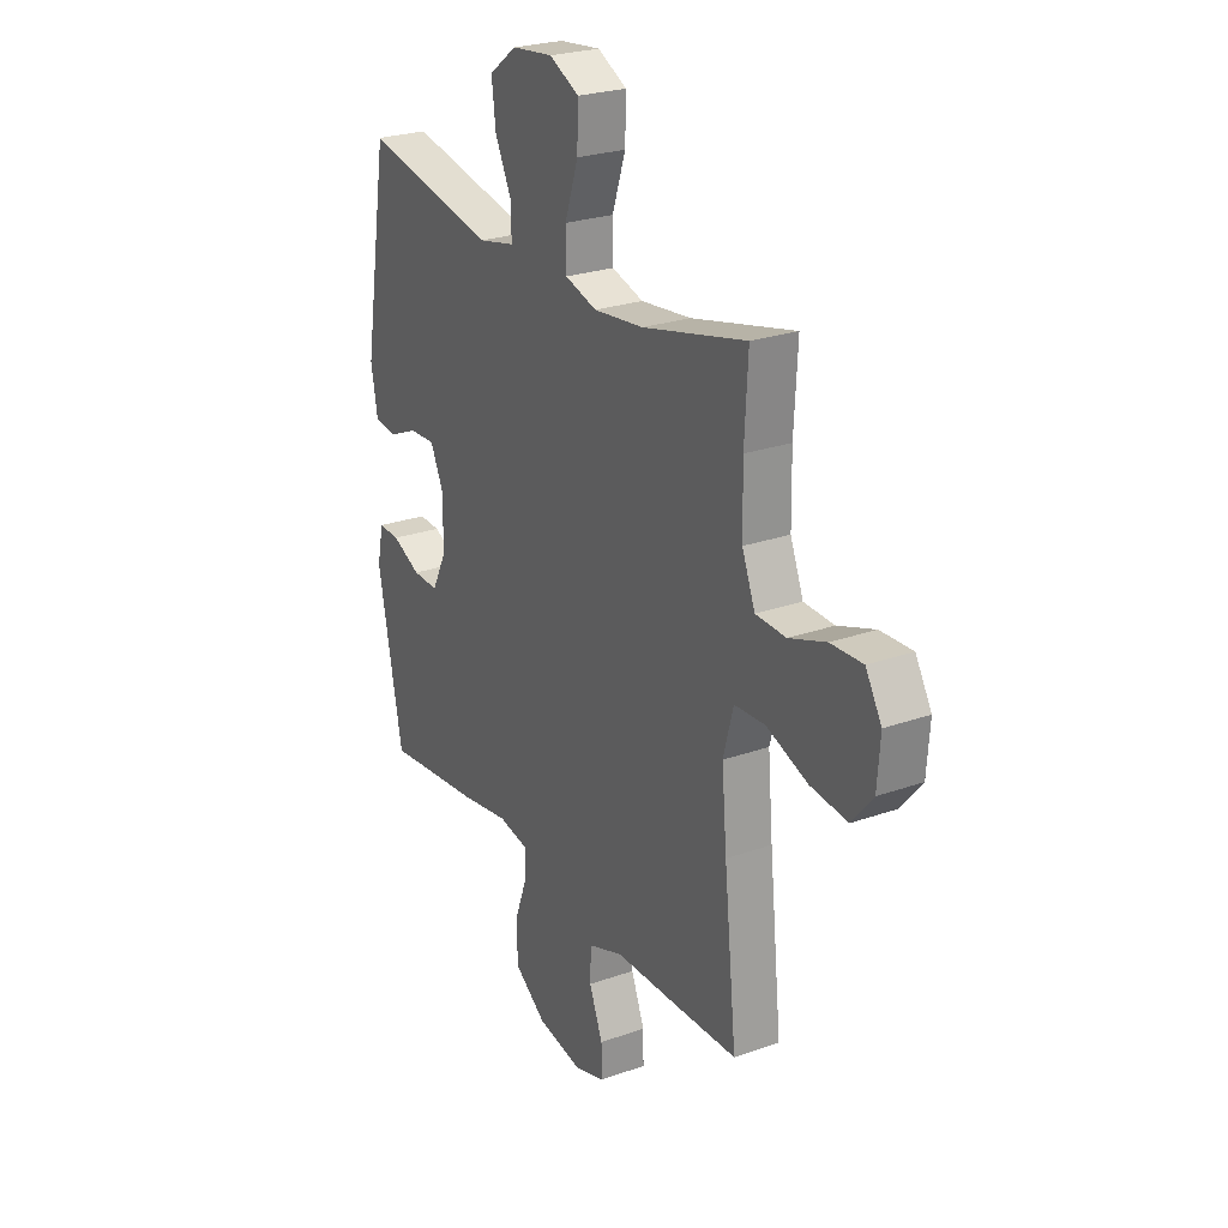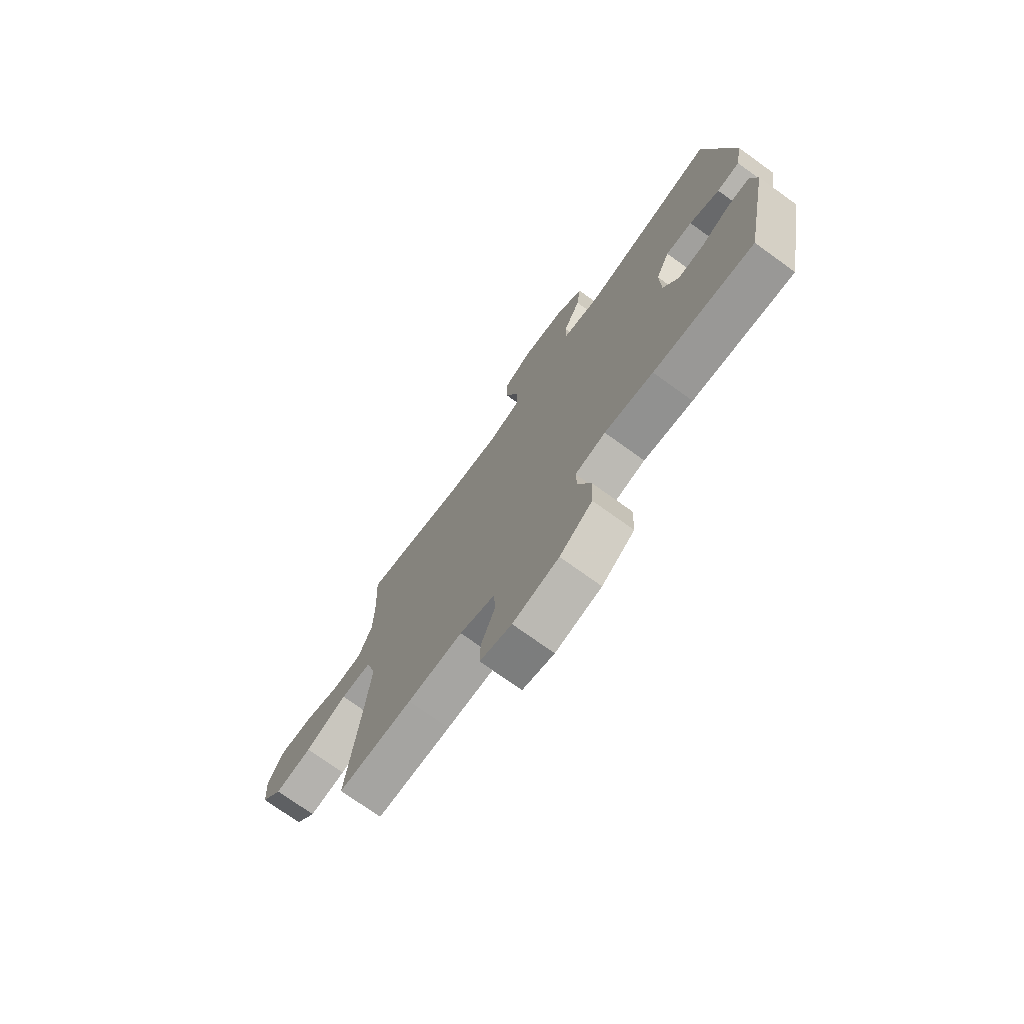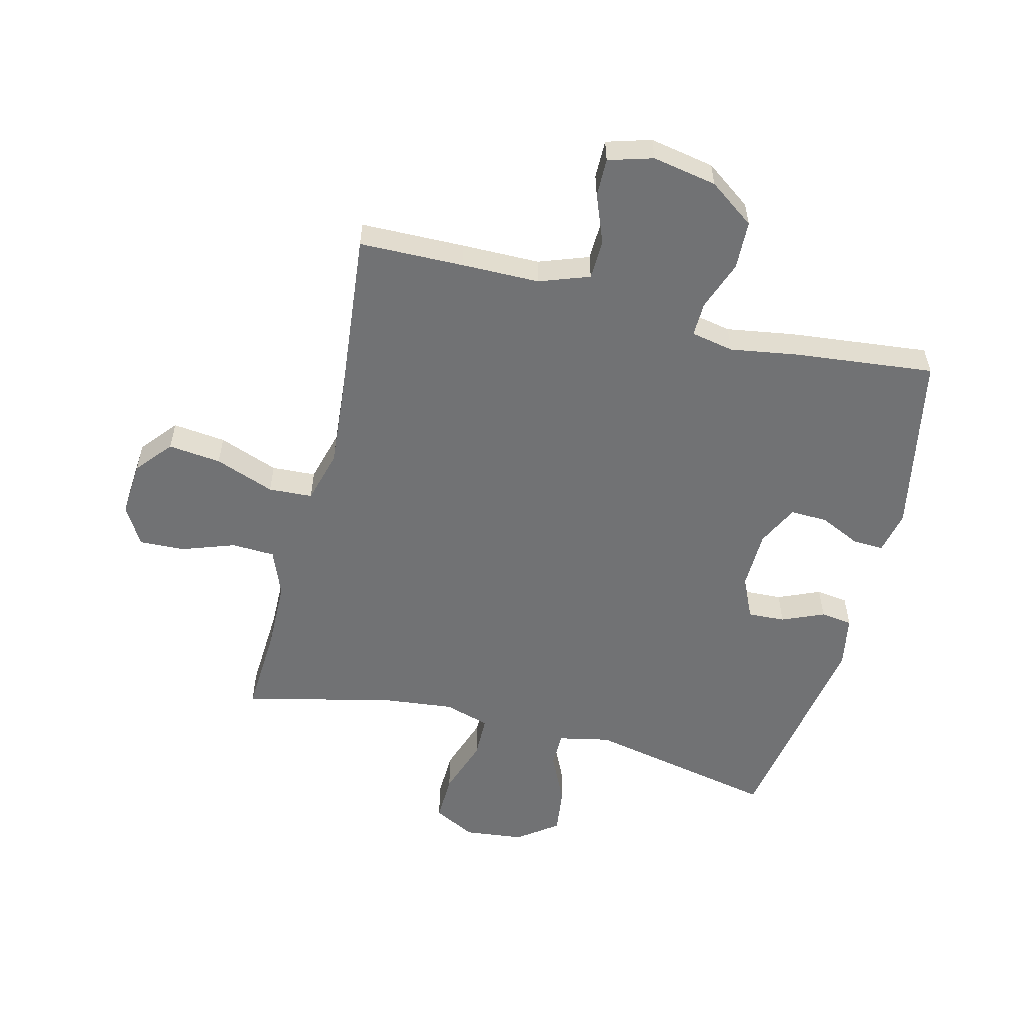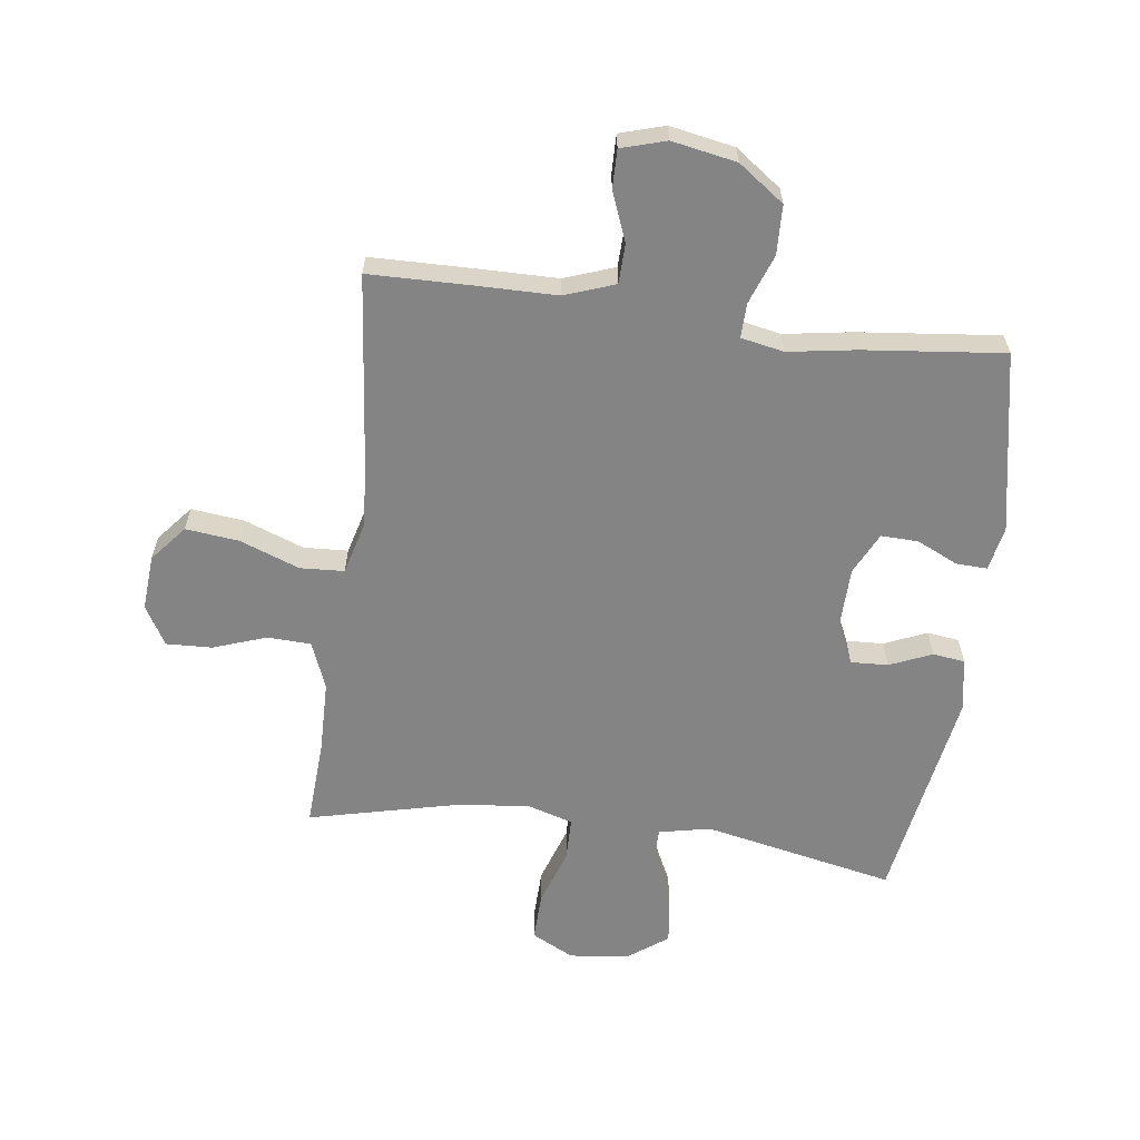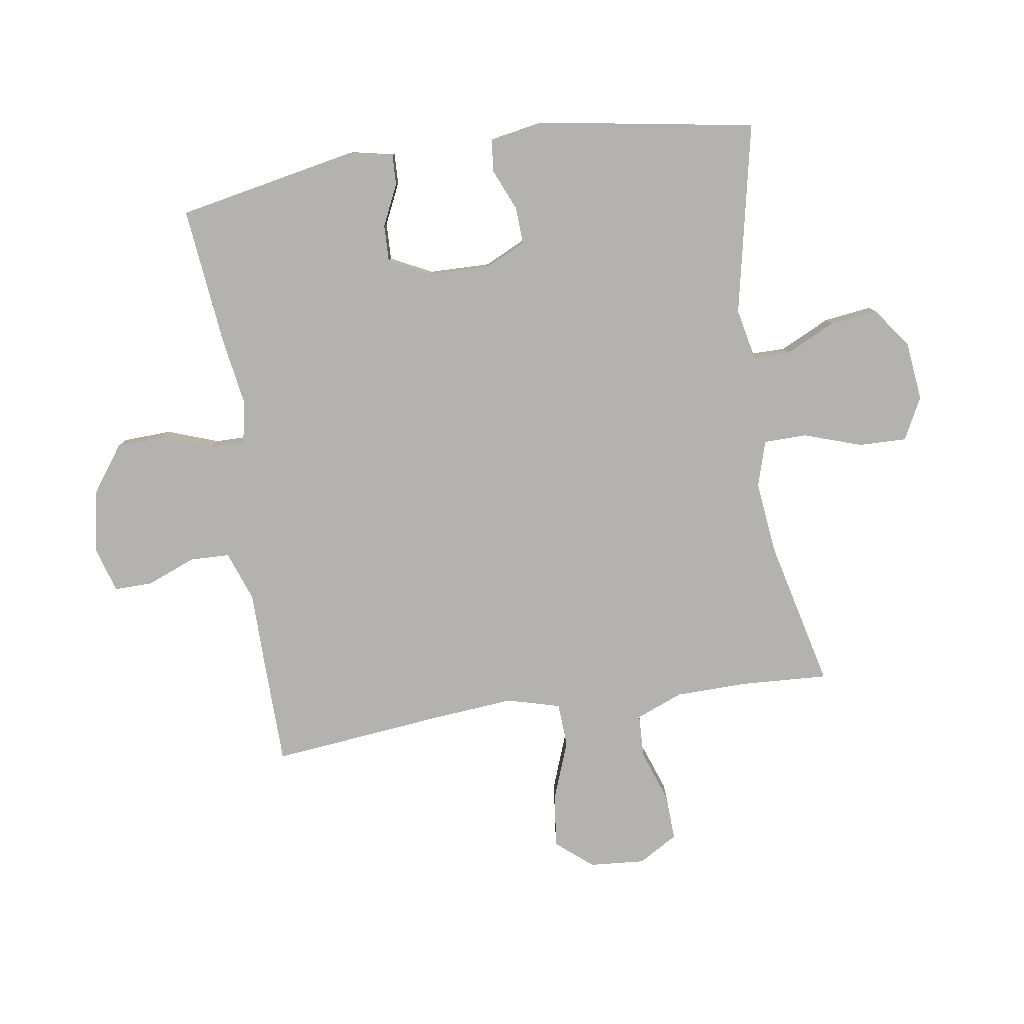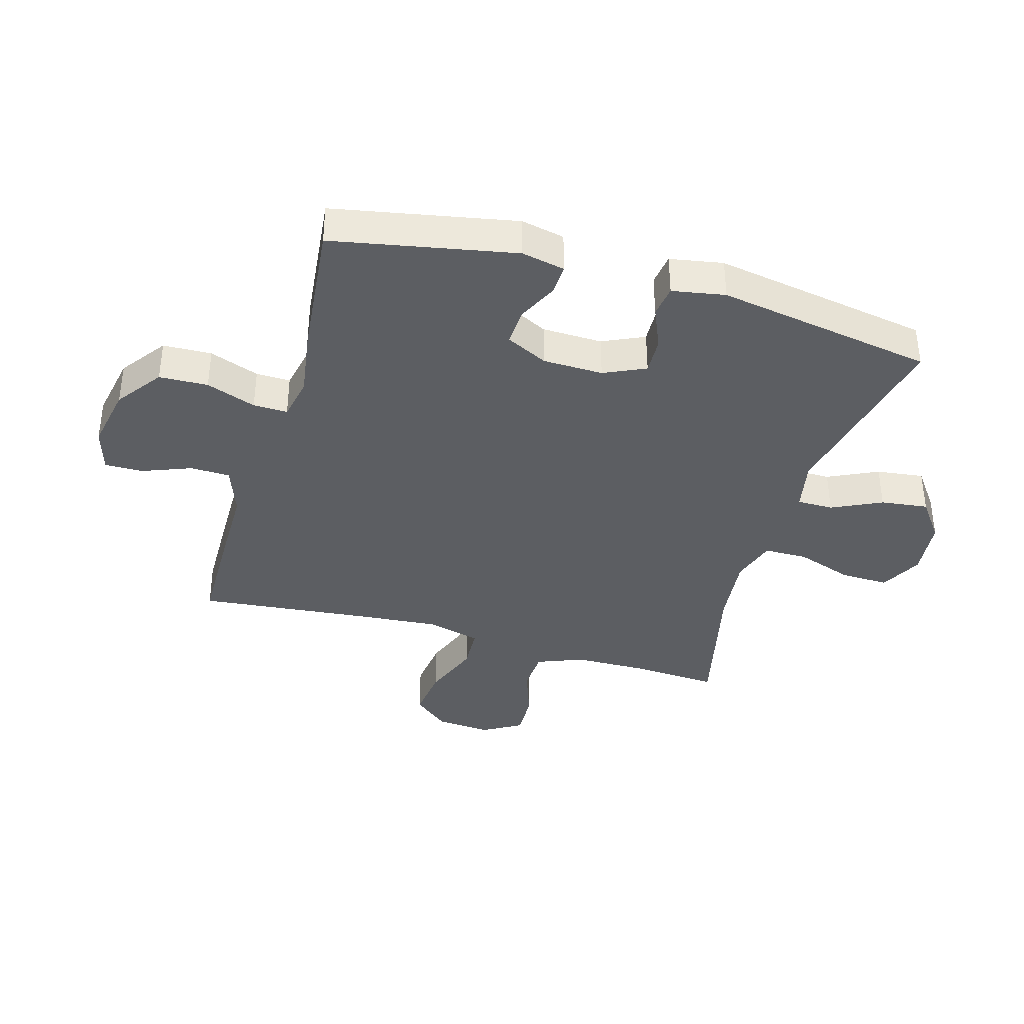
<metadata>
{"format":"obj","ext":"obj","renderer":"f3d","projection":"perspective","resolution":1024,"background":"white","views":[{"elev":25.1,"azim":60.2,"up":"+Z"},{"elev":-74.1,"azim":-125.8,"up":"+Z"},{"elev":-55.5,"azim":165.9,"up":"+Y"},{"elev":-61.4,"azim":172.5,"up":"+Y"},{"elev":-79.8,"azim":-81.3,"up":"+Y"},{"elev":-37.5,"azim":-106.3,"up":"+Y"}]}
</metadata>
<code>
v 0.5 0.07 -0.5
v 0.326 0.07 -0.503
v 0.197 0.07 -0.504
v 0.114 0.07 -0.534
v 0.112 0.07 -0.6
v 0.144 0.07 -0.681
v 0.145 0.07 -0.745
v 0.071 0.07 -0.767
v -0.036 0.07 -0.747
v -0.112 0.07 -0.692
v -0.115 0.07 -0.611
v -0.085 0.07 -0.528
v -0.084 0.07 -0.471
v -0.155 0.07 -0.457
v -0.268 0.07 -0.475
v -0.5 0.07 -0.5
v -0.559 0.07 -0.198
v -0.544 0.07 -0.126
v -0.493 0.07 -0.128
v -0.425 0.07 -0.16
v -0.363 0.07 -0.162
v -0.329 0.07 -0.093
v -0.327 0.07 0.007
v -0.359 0.07 0.076
v -0.421 0.07 0.073
v -0.491 0.07 0.043
v -0.544 0.07 0.05
v -0.56 0.07 0.138
v -0.5 0.07 0.5
v -0.182 0.07 0.434
v -0.096 0.07 0.452
v -0.096 0.07 0.512
v -0.136 0.07 0.595
v -0.146 0.07 0.674
v -0.08 0.07 0.723
v 0.019 0.07 0.734
v 0.089 0.07 0.698
v 0.087 0.07 0.618
v 0.055 0.07 0.523
v 0.056 0.07 0.451
v 0.132 0.07 0.428
v 0.252 0.07 0.441
v 0.5 0.07 0.5
v 0.492 0.07 0.355
v 0.494 0.07 0.235
v 0.525 0.07 0.157
v 0.597 0.07 0.154
v 0.685 0.07 0.185
v 0.761 0.07 0.188
v 0.799 0.07 0.123
v 0.792 0.07 0.031
v 0.742 0.07 -0.029
v 0.654 0.07 -0.019
v 0.555 0.07 0.018
v 0.482 0.07 0.014
v 0.458 0.07 -0.075
v 0.47 0.07 -0.213
v 0.5 0 -0.5
v 0.326 0 -0.503
v 0.197 0 -0.504
v 0.114 0 -0.534
v 0.112 0 -0.6
v 0.144 0 -0.681
v 0.145 0 -0.745
v 0.071 0 -0.767
v -0.036 0 -0.747
v -0.112 0 -0.692
v -0.115 0 -0.611
v -0.085 0 -0.528
v -0.084 0 -0.471
v -0.155 0 -0.457
v -0.268 0 -0.475
v -0.5 0 -0.5
v -0.559 0 -0.198
v -0.544 0 -0.126
v -0.493 0 -0.128
v -0.425 0 -0.16
v -0.363 0 -0.162
v -0.329 0 -0.093
v -0.327 0 0.007
v -0.359 0 0.076
v -0.421 0 0.073
v -0.491 0 0.043
v -0.544 0 0.05
v -0.56 0 0.138
v -0.5 0 0.5
v -0.182 0 0.434
v -0.096 0 0.452
v -0.096 0 0.512
v -0.136 0 0.595
v -0.146 0 0.674
v -0.08 0 0.723
v 0.019 0 0.734
v 0.089 0 0.698
v 0.087 0 0.618
v 0.055 0 0.523
v 0.056 0 0.451
v 0.132 0 0.428
v 0.252 0 0.441
v 0.5 0 0.5
v 0.492 0 0.355
v 0.494 0 0.235
v 0.525 0 0.157
v 0.597 0 0.154
v 0.685 0 0.185
v 0.761 0 0.188
v 0.799 0 0.123
v 0.792 0 0.031
v 0.742 0 -0.029
v 0.654 0 -0.019
v 0.555 0 0.018
v 0.482 0 0.014
v 0.458 0 -0.075
v 0.47 0 -0.213
f 52 53 54
f 51 52 54
f 50 51 54
f 49 50 54
f 48 49 54
f 47 48 54
f 46 47 54 55
f 45 46 55
f 44 45 55 56
f 42 43 44 56
f 37 38 39
f 36 37 39
f 35 36 39
f 34 35 39
f 33 34 39
f 32 33 39
f 31 32 39 40
f 30 31 40 41
f 28 29 30
f 27 28 30
f 26 27 30
f 25 26 30
f 24 25 30 41
f 18 19 20
f 17 18 20
f 16 17 20
f 15 16 20
f 14 15 20
f 13 14 20 21
f 10 11 12
f 9 10 12
f 8 9 12
f 7 8 12
f 6 7 12
f 5 6 12
f 4 5 12 13
f 13 21 22
f 4 13 22
f 3 4 22
f 3 22 23
f 2 3 23
f 1 2 23
f 57 1 23
f 42 56 57
f 41 42 57
f 24 41 57
f 23 24 57
f 111 110 109
f 111 109 108
f 111 108 107
f 111 107 106
f 111 106 105
f 111 105 104
f 112 111 104 103
f 112 103 102
f 113 112 102 101
f 113 101 100 99
f 96 95 94
f 96 94 93
f 96 93 92
f 96 92 91
f 96 91 90
f 96 90 89
f 97 96 89 88
f 98 97 88 87
f 87 86 85
f 87 85 84
f 87 84 83
f 87 83 82
f 98 87 82 81
f 77 76 75
f 77 75 74
f 77 74 73
f 77 73 72
f 77 72 71
f 78 77 71 70
f 69 68 67
f 69 67 66
f 69 66 65
f 69 65 64
f 69 64 63
f 69 63 62
f 70 69 62 61
f 79 78 70
f 79 70 61
f 79 61 60
f 80 79 60
f 80 60 59
f 80 59 58
f 80 58 114
f 114 113 99
f 114 99 98
f 114 98 81
f 114 81 80
f 1 58 59 2
f 2 59 60 3
f 3 60 61 4
f 4 61 62 5
f 5 62 63 6
f 6 63 64 7
f 7 64 65 8
f 8 65 66 9
f 9 66 67 10
f 10 67 68 11
f 11 68 69 12
f 12 69 70 13
f 13 70 71 14
f 14 71 72 15
f 15 72 73 16
f 16 73 74 17
f 17 74 75 18
f 18 75 76 19
f 19 76 77 20
f 20 77 78 21
f 21 78 79 22
f 22 79 80 23
f 23 80 81 24
f 24 81 82 25
f 25 82 83 26
f 26 83 84 27
f 27 84 85 28
f 28 85 86 29
f 29 86 87 30
f 30 87 88 31
f 31 88 89 32
f 32 89 90 33
f 33 90 91 34
f 34 91 92 35
f 35 92 93 36
f 36 93 94 37
f 37 94 95 38
f 38 95 96 39
f 39 96 97 40
f 40 97 98 41
f 41 98 99 42
f 42 99 100 43
f 43 100 101 44
f 44 101 102 45
f 45 102 103 46
f 46 103 104 47
f 47 104 105 48
f 48 105 106 49
f 49 106 107 50
f 50 107 108 51
f 51 108 109 52
f 52 109 110 53
f 53 110 111 54
f 54 111 112 55
f 55 112 113 56
f 56 113 114 57
f 57 114 58 1

</code>
